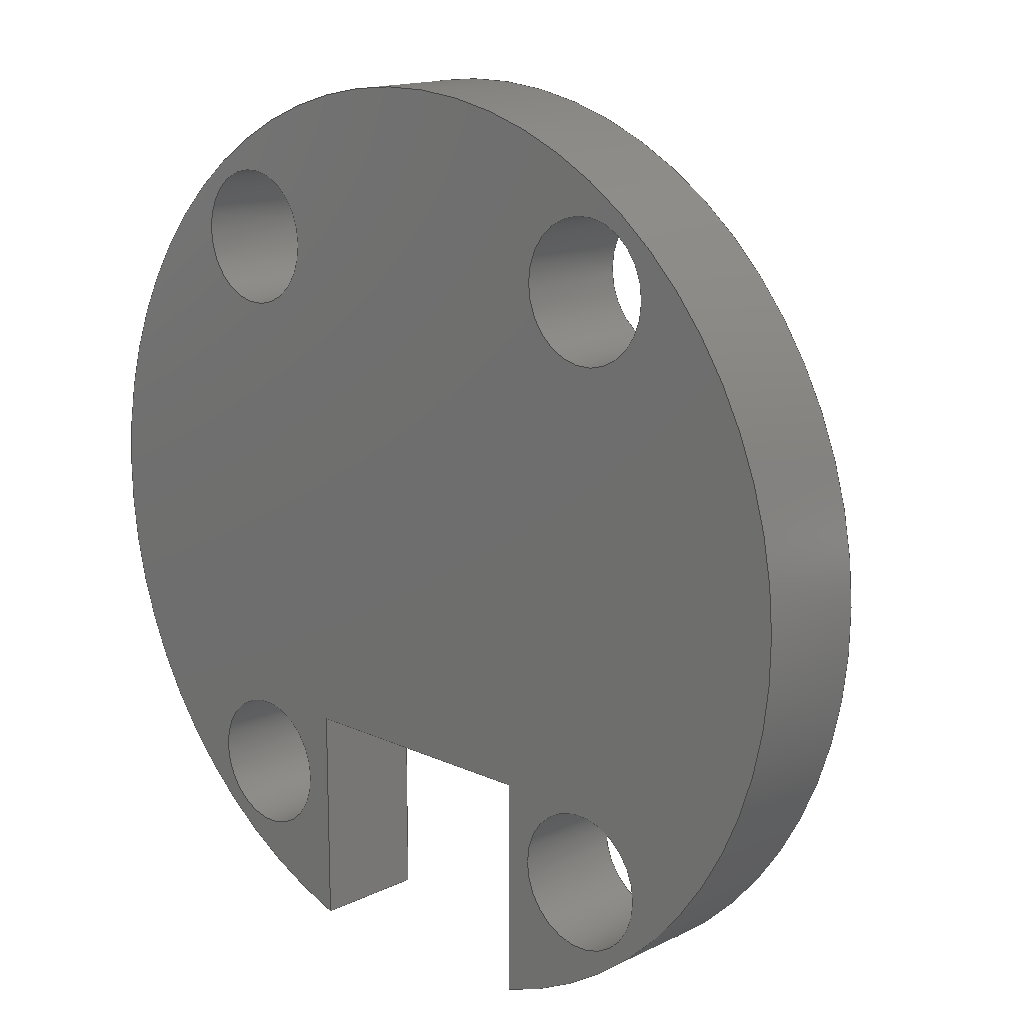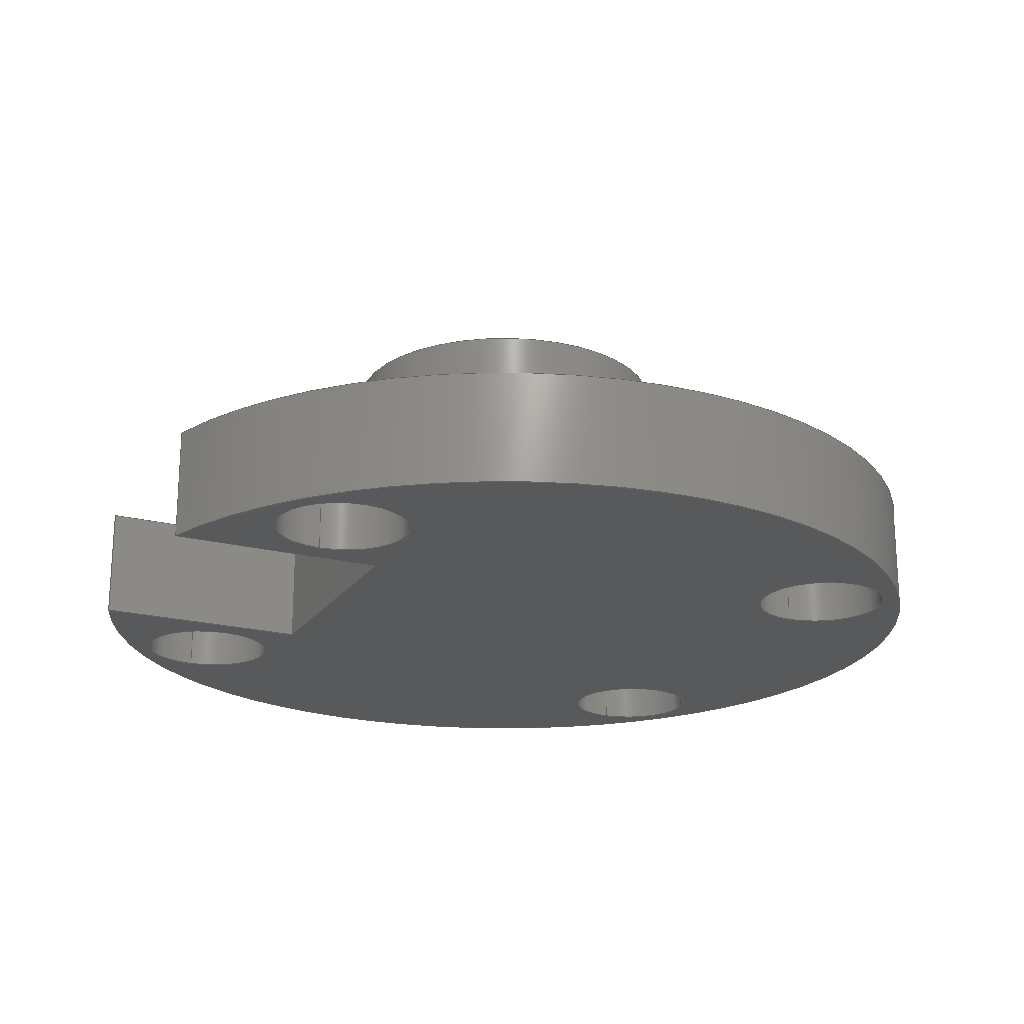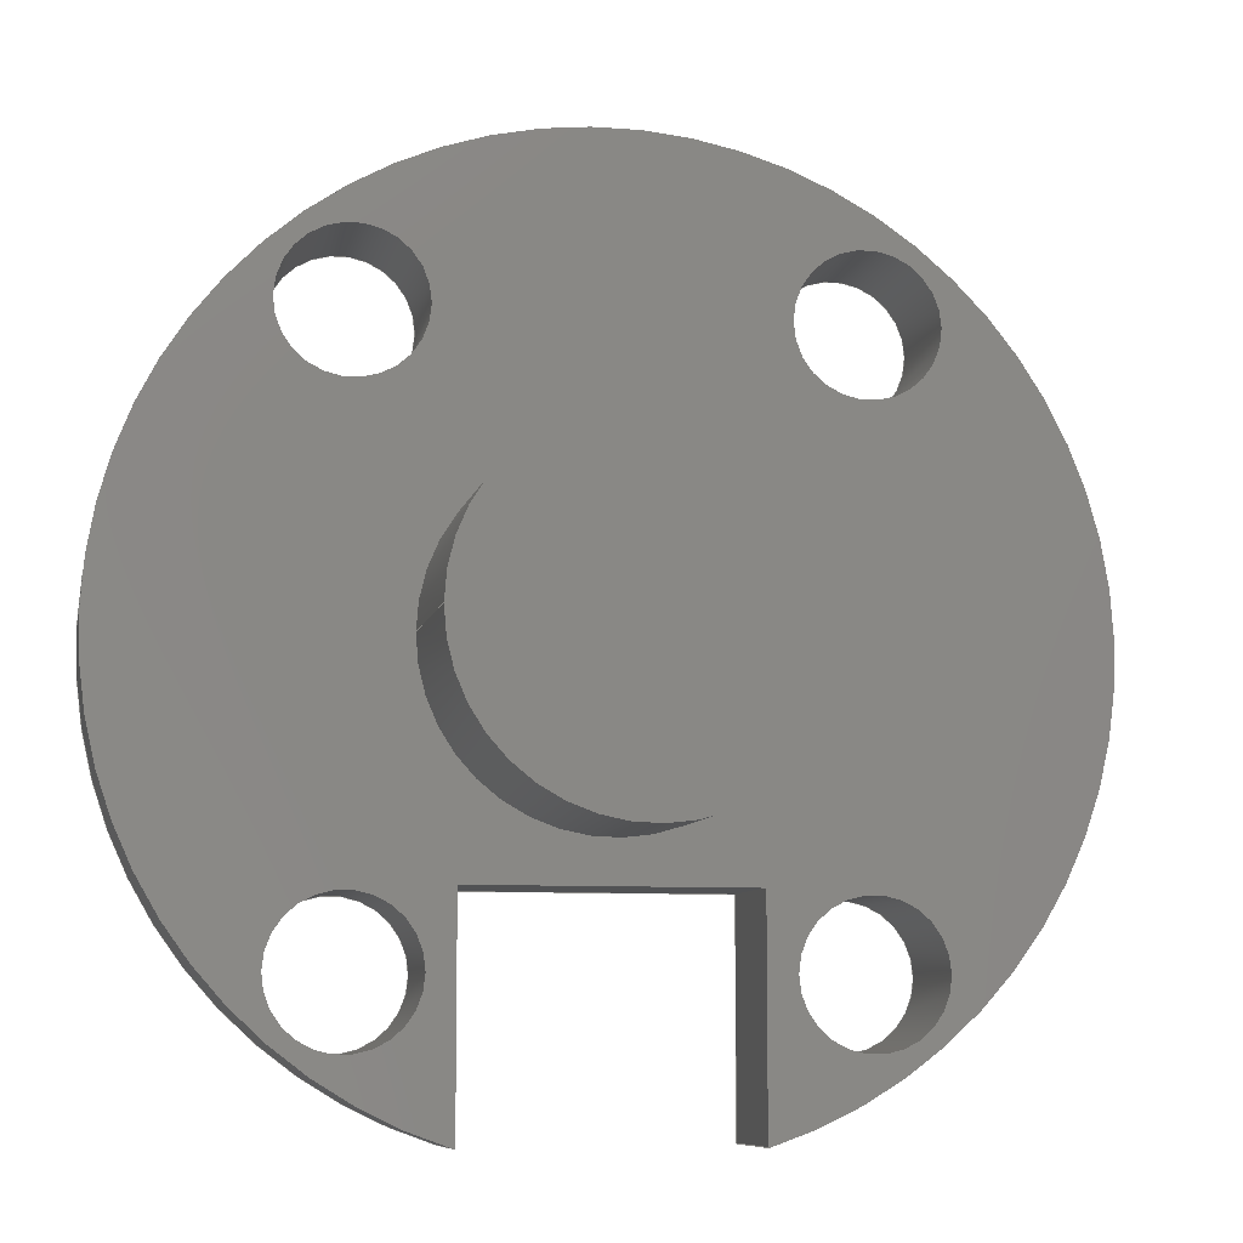
<metadata>
{"format":"step","ext":"step","renderer":"f3d","projection":"perspective","resolution":1024,"background":"white","views":[{"elev":15.4,"azim":-135.8,"up":"+Y"},{"elev":-20.9,"azim":65.1,"up":"+Z"},{"elev":-8.2,"azim":-11.5,"up":"+Y"}]}
</metadata>
<code>
ISO-10303-21;
DATA;
#1=MECHANICAL_DESIGN_GEOMETRIC_PRESENTATION_REPRESENTATION('',(#4),#377);
#2=SHAPE_REPRESENTATION_RELATIONSHIP('SRR','None',#384,#3);
#3=ADVANCED_BREP_SHAPE_REPRESENTATION('',(#5),#376);
#4=STYLED_ITEM('',(#393),#5);
#5=MANIFOLD_SOLID_BREP('Body2',#213);
#6=FACE_BOUND('',#44,.T.);
#7=FACE_BOUND('',#45,.T.);
#8=FACE_BOUND('',#46,.T.);
#9=FACE_BOUND('',#47,.T.);
#10=FACE_BOUND('',#48,.T.);
#11=FACE_BOUND('',#50,.T.);
#12=FACE_BOUND('',#51,.T.);
#13=FACE_BOUND('',#52,.T.);
#14=FACE_BOUND('',#53,.T.);
#15=PLANE('',#230);
#16=PLANE('',#243);
#17=PLANE('',#244);
#18=PLANE('',#248);
#19=PLANE('',#249);
#20=PLANE('',#250);
#21=FACE_OUTER_BOUND('',#33,.T.);
#22=FACE_OUTER_BOUND('',#34,.T.);
#23=FACE_OUTER_BOUND('',#35,.T.);
#24=FACE_OUTER_BOUND('',#36,.T.);
#25=FACE_OUTER_BOUND('',#37,.T.);
#26=FACE_OUTER_BOUND('',#38,.T.);
#27=FACE_OUTER_BOUND('',#39,.T.);
#28=FACE_OUTER_BOUND('',#40,.T.);
#29=FACE_OUTER_BOUND('',#41,.T.);
#30=FACE_OUTER_BOUND('',#42,.T.);
#31=FACE_OUTER_BOUND('',#43,.T.);
#32=FACE_OUTER_BOUND('',#49,.T.);
#33=EDGE_LOOP('',(#141,#142,#143,#144));
#34=EDGE_LOOP('',(#145));
#35=EDGE_LOOP('',(#146,#147,#148,#149));
#36=EDGE_LOOP('',(#150,#151,#152,#153));
#37=EDGE_LOOP('',(#154,#155,#156,#157));
#38=EDGE_LOOP('',(#158,#159,#160,#161));
#39=EDGE_LOOP('',(#162,#163,#164,#165));
#40=EDGE_LOOP('',(#166,#167,#168,#169));
#41=EDGE_LOOP('',(#170,#171,#172,#173));
#42=EDGE_LOOP('',(#174,#175,#176,#177));
#43=EDGE_LOOP('',(#178,#179,#180,#181));
#44=EDGE_LOOP('',(#182));
#45=EDGE_LOOP('',(#183));
#46=EDGE_LOOP('',(#184));
#47=EDGE_LOOP('',(#185));
#48=EDGE_LOOP('',(#186));
#49=EDGE_LOOP('',(#187,#188,#189,#190));
#50=EDGE_LOOP('',(#191));
#51=EDGE_LOOP('',(#192));
#52=EDGE_LOOP('',(#193));
#53=EDGE_LOOP('',(#194));
#54=LINE('',#321,#69);
#55=LINE('',#328,#70);
#56=LINE('',#334,#71);
#57=LINE('',#340,#72);
#58=LINE('',#346,#73);
#59=LINE('',#351,#74);
#60=LINE('',#353,#75);
#61=LINE('',#355,#76);
#62=LINE('',#356,#77);
#63=LINE('',#359,#78);
#64=LINE('',#361,#79);
#65=LINE('',#362,#80);
#66=LINE('',#368,#81);
#67=LINE('',#370,#82);
#68=LINE('',#371,#83);
#69=VECTOR('',#257,15);
#70=VECTOR('',#266,6);
#71=VECTOR('',#273,6);
#72=VECTOR('',#280,6);
#73=VECTOR('',#287,6);
#74=VECTOR('',#292,10);
#75=VECTOR('',#293,10);
#76=VECTOR('',#294,10);
#77=VECTOR('',#295,10);
#78=VECTOR('',#298,10);
#79=VECTOR('',#299,10);
#80=VECTOR('',#300,10);
#81=VECTOR('',#307,10);
#82=VECTOR('',#310,10);
#83=VECTOR('',#311,10);
#84=CIRCLE('',#228,15);
#85=CIRCLE('',#229,15);
#86=CIRCLE('',#232,6);
#87=CIRCLE('',#233,6);
#88=CIRCLE('',#235,6);
#89=CIRCLE('',#236,6);
#90=CIRCLE('',#238,6);
#91=CIRCLE('',#239,6);
#92=CIRCLE('',#241,6);
#93=CIRCLE('',#242,6);
#94=CIRCLE('',#246,39.5);
#95=CIRCLE('',#247,39.5);
#96=VERTEX_POINT('',#318);
#97=VERTEX_POINT('',#320);
#98=VERTEX_POINT('',#325);
#99=VERTEX_POINT('',#327);
#100=VERTEX_POINT('',#331);
#101=VERTEX_POINT('',#333);
#102=VERTEX_POINT('',#337);
#103=VERTEX_POINT('',#339);
#104=VERTEX_POINT('',#343);
#105=VERTEX_POINT('',#345);
#106=VERTEX_POINT('',#349);
#107=VERTEX_POINT('',#350);
#108=VERTEX_POINT('',#352);
#109=VERTEX_POINT('',#354);
#110=VERTEX_POINT('',#358);
#111=VERTEX_POINT('',#360);
#112=VERTEX_POINT('',#364);
#113=VERTEX_POINT('',#366);
#114=EDGE_CURVE('',#96,#96,#84,.T.);
#115=EDGE_CURVE('',#96,#97,#54,.T.);
#116=EDGE_CURVE('',#97,#97,#85,.T.);
#117=EDGE_CURVE('',#98,#98,#86,.T.);
#118=EDGE_CURVE('',#98,#99,#55,.T.);
#119=EDGE_CURVE('',#99,#99,#87,.T.);
#120=EDGE_CURVE('',#100,#100,#88,.T.);
#121=EDGE_CURVE('',#100,#101,#56,.T.);
#122=EDGE_CURVE('',#101,#101,#89,.T.);
#123=EDGE_CURVE('',#102,#102,#90,.T.);
#124=EDGE_CURVE('',#102,#103,#57,.T.);
#125=EDGE_CURVE('',#103,#103,#91,.T.);
#126=EDGE_CURVE('',#104,#104,#92,.T.);
#127=EDGE_CURVE('',#104,#105,#58,.T.);
#128=EDGE_CURVE('',#105,#105,#93,.T.);
#129=EDGE_CURVE('',#106,#107,#59,.T.);
#130=EDGE_CURVE('',#107,#108,#60,.T.);
#131=EDGE_CURVE('',#109,#108,#61,.T.);
#132=EDGE_CURVE('',#106,#109,#62,.T.);
#133=EDGE_CURVE('',#110,#106,#63,.T.);
#134=EDGE_CURVE('',#111,#109,#64,.T.);
#135=EDGE_CURVE('',#110,#111,#65,.T.);
#136=EDGE_CURVE('',#112,#110,#94,.T.);
#137=EDGE_CURVE('',#113,#111,#95,.T.);
#138=EDGE_CURVE('',#112,#113,#66,.T.);
#139=EDGE_CURVE('',#107,#112,#67,.T.);
#140=EDGE_CURVE('',#108,#113,#68,.T.);
#141=ORIENTED_EDGE('',*,*,#114,.F.);
#142=ORIENTED_EDGE('',*,*,#115,.T.);
#143=ORIENTED_EDGE('',*,*,#116,.F.);
#144=ORIENTED_EDGE('',*,*,#115,.F.);
#145=ORIENTED_EDGE('',*,*,#114,.T.);
#146=ORIENTED_EDGE('',*,*,#117,.F.);
#147=ORIENTED_EDGE('',*,*,#118,.T.);
#148=ORIENTED_EDGE('',*,*,#119,.T.);
#149=ORIENTED_EDGE('',*,*,#118,.F.);
#150=ORIENTED_EDGE('',*,*,#120,.F.);
#151=ORIENTED_EDGE('',*,*,#121,.T.);
#152=ORIENTED_EDGE('',*,*,#122,.T.);
#153=ORIENTED_EDGE('',*,*,#121,.F.);
#154=ORIENTED_EDGE('',*,*,#123,.F.);
#155=ORIENTED_EDGE('',*,*,#124,.T.);
#156=ORIENTED_EDGE('',*,*,#125,.T.);
#157=ORIENTED_EDGE('',*,*,#124,.F.);
#158=ORIENTED_EDGE('',*,*,#126,.F.);
#159=ORIENTED_EDGE('',*,*,#127,.T.);
#160=ORIENTED_EDGE('',*,*,#128,.T.);
#161=ORIENTED_EDGE('',*,*,#127,.F.);
#162=ORIENTED_EDGE('',*,*,#129,.T.);
#163=ORIENTED_EDGE('',*,*,#130,.T.);
#164=ORIENTED_EDGE('',*,*,#131,.F.);
#165=ORIENTED_EDGE('',*,*,#132,.F.);
#166=ORIENTED_EDGE('',*,*,#133,.T.);
#167=ORIENTED_EDGE('',*,*,#132,.T.);
#168=ORIENTED_EDGE('',*,*,#134,.F.);
#169=ORIENTED_EDGE('',*,*,#135,.F.);
#170=ORIENTED_EDGE('',*,*,#136,.T.);
#171=ORIENTED_EDGE('',*,*,#135,.T.);
#172=ORIENTED_EDGE('',*,*,#137,.F.);
#173=ORIENTED_EDGE('',*,*,#138,.F.);
#174=ORIENTED_EDGE('',*,*,#139,.T.);
#175=ORIENTED_EDGE('',*,*,#138,.T.);
#176=ORIENTED_EDGE('',*,*,#140,.F.);
#177=ORIENTED_EDGE('',*,*,#130,.F.);
#178=ORIENTED_EDGE('',*,*,#140,.T.);
#179=ORIENTED_EDGE('',*,*,#137,.T.);
#180=ORIENTED_EDGE('',*,*,#134,.T.);
#181=ORIENTED_EDGE('',*,*,#131,.T.);
#182=ORIENTED_EDGE('',*,*,#116,.T.);
#183=ORIENTED_EDGE('',*,*,#126,.T.);
#184=ORIENTED_EDGE('',*,*,#123,.T.);
#185=ORIENTED_EDGE('',*,*,#120,.T.);
#186=ORIENTED_EDGE('',*,*,#117,.T.);
#187=ORIENTED_EDGE('',*,*,#139,.F.);
#188=ORIENTED_EDGE('',*,*,#129,.F.);
#189=ORIENTED_EDGE('',*,*,#133,.F.);
#190=ORIENTED_EDGE('',*,*,#136,.F.);
#191=ORIENTED_EDGE('',*,*,#128,.F.);
#192=ORIENTED_EDGE('',*,*,#125,.F.);
#193=ORIENTED_EDGE('',*,*,#122,.F.);
#194=ORIENTED_EDGE('',*,*,#119,.F.);
#195=CYLINDRICAL_SURFACE('',#227,15);
#196=CYLINDRICAL_SURFACE('',#231,6);
#197=CYLINDRICAL_SURFACE('',#234,6);
#198=CYLINDRICAL_SURFACE('',#237,6);
#199=CYLINDRICAL_SURFACE('',#240,6);
#200=CYLINDRICAL_SURFACE('',#245,39.5);
#201=ADVANCED_FACE('',(#21),#195,.T.);
#202=ADVANCED_FACE('',(#22),#15,.T.);
#203=ADVANCED_FACE('',(#23),#196,.F.);
#204=ADVANCED_FACE('',(#24),#197,.F.);
#205=ADVANCED_FACE('',(#25),#198,.F.);
#206=ADVANCED_FACE('',(#26),#199,.F.);
#207=ADVANCED_FACE('',(#27),#16,.T.);
#208=ADVANCED_FACE('',(#28),#17,.T.);
#209=ADVANCED_FACE('',(#29),#200,.T.);
#210=ADVANCED_FACE('',(#30),#18,.T.);
#211=ADVANCED_FACE('',(#31,#6,#7,#8,#9,#10),#19,.T.);
#212=ADVANCED_FACE('',(#32,#11,#12,#13,#14),#20,.F.);
#213=CLOSED_SHELL('',(#201,#202,#203,#204,#205,#206,#207,#208,#209,#210,
#211,#212));
#214=DERIVED_UNIT_ELEMENT(#216,1);
#215=DERIVED_UNIT_ELEMENT(#379,-3);
#216=(
MASS_UNIT()
NAMED_UNIT(*)
SI_UNIT(.KILO.,.GRAM.)
);
#217=DERIVED_UNIT((#214,#215));
#218=MEASURE_REPRESENTATION_ITEM('density measure',
POSITIVE_RATIO_MEASURE(7850),#217);
#219=PROPERTY_DEFINITION_REPRESENTATION(#224,#221);
#220=PROPERTY_DEFINITION_REPRESENTATION(#225,#222);
#221=REPRESENTATION('material name',(#223),#376);
#222=REPRESENTATION('density',(#218),#376);
#223=DESCRIPTIVE_REPRESENTATION_ITEM('Steel','Steel');
#224=PROPERTY_DEFINITION('material property','material name',#386);
#225=PROPERTY_DEFINITION('material property','density of part',#386);
#226=AXIS2_PLACEMENT_3D('placement',#316,#251,#252);
#227=AXIS2_PLACEMENT_3D('',#317,#253,#254);
#228=AXIS2_PLACEMENT_3D('',#319,#255,#256);
#229=AXIS2_PLACEMENT_3D('',#322,#258,#259);
#230=AXIS2_PLACEMENT_3D('',#323,#260,#261);
#231=AXIS2_PLACEMENT_3D('',#324,#262,#263);
#232=AXIS2_PLACEMENT_3D('',#326,#264,#265);
#233=AXIS2_PLACEMENT_3D('',#329,#267,#268);
#234=AXIS2_PLACEMENT_3D('',#330,#269,#270);
#235=AXIS2_PLACEMENT_3D('',#332,#271,#272);
#236=AXIS2_PLACEMENT_3D('',#335,#274,#275);
#237=AXIS2_PLACEMENT_3D('',#336,#276,#277);
#238=AXIS2_PLACEMENT_3D('',#338,#278,#279);
#239=AXIS2_PLACEMENT_3D('',#341,#281,#282);
#240=AXIS2_PLACEMENT_3D('',#342,#283,#284);
#241=AXIS2_PLACEMENT_3D('',#344,#285,#286);
#242=AXIS2_PLACEMENT_3D('',#347,#288,#289);
#243=AXIS2_PLACEMENT_3D('',#348,#290,#291);
#244=AXIS2_PLACEMENT_3D('',#357,#296,#297);
#245=AXIS2_PLACEMENT_3D('',#363,#301,#302);
#246=AXIS2_PLACEMENT_3D('',#365,#303,#304);
#247=AXIS2_PLACEMENT_3D('',#367,#305,#306);
#248=AXIS2_PLACEMENT_3D('',#369,#308,#309);
#249=AXIS2_PLACEMENT_3D('',#372,#312,#313);
#250=AXIS2_PLACEMENT_3D('',#373,#314,#315);
#251=DIRECTION('axis',(0,0,1));
#252=DIRECTION('refdir',(1,0,0));
#253=DIRECTION('center_axis',(0,0,1));
#254=DIRECTION('ref_axis',(1,0,0));
#255=DIRECTION('center_axis',(0,0,1));
#256=DIRECTION('ref_axis',(1,0,0));
#257=DIRECTION('',(0,0,-1));
#258=DIRECTION('center_axis',(0,0,-1));
#259=DIRECTION('ref_axis',(1,0,0));
#260=DIRECTION('center_axis',(0,0,1));
#261=DIRECTION('ref_axis',(1,0,0));
#262=DIRECTION('center_axis',(0,0,1));
#263=DIRECTION('ref_axis',(1,0,0));
#264=DIRECTION('center_axis',(0,0,-1));
#265=DIRECTION('ref_axis',(1,0,0));
#266=DIRECTION('',(0,0,-1));
#267=DIRECTION('center_axis',(0,0,-1));
#268=DIRECTION('ref_axis',(1,0,0));
#269=DIRECTION('center_axis',(0,0,1));
#270=DIRECTION('ref_axis',(1,0,0));
#271=DIRECTION('center_axis',(0,0,-1));
#272=DIRECTION('ref_axis',(1,0,0));
#273=DIRECTION('',(0,0,-1));
#274=DIRECTION('center_axis',(0,0,-1));
#275=DIRECTION('ref_axis',(1,0,0));
#276=DIRECTION('center_axis',(0,0,1));
#277=DIRECTION('ref_axis',(1,0,0));
#278=DIRECTION('center_axis',(0,0,-1));
#279=DIRECTION('ref_axis',(1,0,0));
#280=DIRECTION('',(0,0,-1));
#281=DIRECTION('center_axis',(0,0,-1));
#282=DIRECTION('ref_axis',(1,0,0));
#283=DIRECTION('center_axis',(0,0,1));
#284=DIRECTION('ref_axis',(1,0,0));
#285=DIRECTION('center_axis',(0,0,-1));
#286=DIRECTION('ref_axis',(1,0,0));
#287=DIRECTION('',(0,0,-1));
#288=DIRECTION('center_axis',(0,0,-1));
#289=DIRECTION('ref_axis',(1,0,0));
#290=DIRECTION('center_axis',(0,-1,0));
#291=DIRECTION('ref_axis',(1,0,0));
#292=DIRECTION('',(1,0,0));
#293=DIRECTION('',(0,0,1));
#294=DIRECTION('',(1,0,0));
#295=DIRECTION('',(0,0,1));
#296=DIRECTION('center_axis',(1,0,0));
#297=DIRECTION('ref_axis',(0,1,0));
#298=DIRECTION('',(0,1,0));
#299=DIRECTION('',(0,1,0));
#300=DIRECTION('',(0,0,1));
#301=DIRECTION('center_axis',(0,0,1));
#302=DIRECTION('ref_axis',(0.002367,1,0));
#303=DIRECTION('center_axis',(0,0,1));
#304=DIRECTION('ref_axis',(1,0,0));
#305=DIRECTION('center_axis',(0,0,1));
#306=DIRECTION('ref_axis',(1,0,0));
#307=DIRECTION('',(0,0,1));
#308=DIRECTION('center_axis',(-1,-1.157e-16,0));
#309=DIRECTION('ref_axis',(1.157e-16,-1,0));
#310=DIRECTION('',(1.157e-16,-1,0));
#311=DIRECTION('',(1.157e-16,-1,0));
#312=DIRECTION('center_axis',(0,0,1));
#313=DIRECTION('ref_axis',(1,0,0));
#314=DIRECTION('center_axis',(0,0,1));
#315=DIRECTION('ref_axis',(1,0,0));
#316=CARTESIAN_POINT('',(0,0,0));
#317=CARTESIAN_POINT('Origin',(0,0,0));
#318=CARTESIAN_POINT('',(-15,-1.837e-15,25));
#319=CARTESIAN_POINT('Origin',(0,0,25));
#320=CARTESIAN_POINT('',(-15,-1.837e-15,10));
#321=CARTESIAN_POINT('',(-15,-1.837e-15,0));
#322=CARTESIAN_POINT('Origin',(0,0,10));
#323=CARTESIAN_POINT('Origin',(0,0,25));
#324=CARTESIAN_POINT('Origin',(20,-25,0));
#325=CARTESIAN_POINT('',(14,-25,10));
#326=CARTESIAN_POINT('Origin',(20,-25,10));
#327=CARTESIAN_POINT('',(14,-25,0));
#328=CARTESIAN_POINT('',(14,-25,0));
#329=CARTESIAN_POINT('Origin',(20,-25,0));
#330=CARTESIAN_POINT('Origin',(-20,-25,0));
#331=CARTESIAN_POINT('',(-26,-25,10));
#332=CARTESIAN_POINT('Origin',(-20,-25,10));
#333=CARTESIAN_POINT('',(-26,-25,0));
#334=CARTESIAN_POINT('',(-26,-25,0));
#335=CARTESIAN_POINT('Origin',(-20,-25,0));
#336=CARTESIAN_POINT('Origin',(20,25,0));
#337=CARTESIAN_POINT('',(14,25,10));
#338=CARTESIAN_POINT('Origin',(20,25,10));
#339=CARTESIAN_POINT('',(14,25,0));
#340=CARTESIAN_POINT('',(14,25,0));
#341=CARTESIAN_POINT('Origin',(20,25,0));
#342=CARTESIAN_POINT('Origin',(-20,25,0));
#343=CARTESIAN_POINT('',(-26,25,10));
#344=CARTESIAN_POINT('Origin',(-20,25,10));
#345=CARTESIAN_POINT('',(-26,25,0));
#346=CARTESIAN_POINT('',(-26,25,0));
#347=CARTESIAN_POINT('Origin',(-20,25,0));
#348=CARTESIAN_POINT('Origin',(-11.8,-18.56,0));
#349=CARTESIAN_POINT('',(-11.8,-18.56,0));
#350=CARTESIAN_POINT('',(11.62,-18.56,0));
#351=CARTESIAN_POINT('',(-11.8,-18.56,0));
#352=CARTESIAN_POINT('',(11.62,-18.56,10));
#353=CARTESIAN_POINT('',(11.62,-18.56,0));
#354=CARTESIAN_POINT('',(-11.8,-18.56,10));
#355=CARTESIAN_POINT('',(-11.8,-18.56,10));
#356=CARTESIAN_POINT('',(-11.8,-18.56,0));
#357=CARTESIAN_POINT('Origin',(-11.8,-37.7,0));
#358=CARTESIAN_POINT('',(-11.8,-37.7,0));
#359=CARTESIAN_POINT('',(-11.8,-37.7,0));
#360=CARTESIAN_POINT('',(-11.8,-37.7,10));
#361=CARTESIAN_POINT('',(-11.8,-37.7,10));
#362=CARTESIAN_POINT('',(-11.8,-37.7,0));
#363=CARTESIAN_POINT('Origin',(0,0,0));
#364=CARTESIAN_POINT('',(11.62,-37.75,0));
#365=CARTESIAN_POINT('Origin',(0,0,0));
#366=CARTESIAN_POINT('',(11.62,-37.75,10));
#367=CARTESIAN_POINT('Origin',(0,0,10));
#368=CARTESIAN_POINT('',(11.62,-37.75,0));
#369=CARTESIAN_POINT('Origin',(11.62,-18.56,0));
#370=CARTESIAN_POINT('',(11.62,-18.56,0));
#371=CARTESIAN_POINT('',(11.62,-18.56,10));
#372=CARTESIAN_POINT('Origin',(0,0.8737,10));
#373=CARTESIAN_POINT('Origin',(0,0.8737,0));
#374=UNCERTAINTY_MEASURE_WITH_UNIT(LENGTH_MEASURE(0.01),#378,
'DISTANCE_ACCURACY_VALUE',
'Maximum model space distance between geometric entities at asserted c
onnectivities');
#375=UNCERTAINTY_MEASURE_WITH_UNIT(LENGTH_MEASURE(0.01),#378,
'DISTANCE_ACCURACY_VALUE',
'Maximum model space distance between geometric entities at asserted c
onnectivities');
#376=(
GEOMETRIC_REPRESENTATION_CONTEXT(3)
GLOBAL_UNCERTAINTY_ASSIGNED_CONTEXT((#374))
GLOBAL_UNIT_ASSIGNED_CONTEXT((#378,#380,#381))
REPRESENTATION_CONTEXT('','3D')
);
#377=(
GEOMETRIC_REPRESENTATION_CONTEXT(3)
GLOBAL_UNCERTAINTY_ASSIGNED_CONTEXT((#375))
GLOBAL_UNIT_ASSIGNED_CONTEXT((#378,#380,#381))
REPRESENTATION_CONTEXT('','3D')
);
#378=(
LENGTH_UNIT()
NAMED_UNIT(*)
SI_UNIT(.MILLI.,.METRE.)
);
#379=(
LENGTH_UNIT()
NAMED_UNIT(*)
SI_UNIT($,.METRE.)
);
#380=(
NAMED_UNIT(*)
PLANE_ANGLE_UNIT()
SI_UNIT($,.RADIAN.)
);
#381=(
NAMED_UNIT(*)
SI_UNIT($,.STERADIAN.)
SOLID_ANGLE_UNIT()
);
#382=SHAPE_DEFINITION_REPRESENTATION(#383,#384);
#383=PRODUCT_DEFINITION_SHAPE('',$,#386);
#384=SHAPE_REPRESENTATION('',(#226),#376);
#385=PRODUCT_DEFINITION_CONTEXT('part definition',#390,'design');
#386=PRODUCT_DEFINITION('Holder Avionics Bay','Holder Avionics Bay v6',
#387,#385);
#387=PRODUCT_DEFINITION_FORMATION('',$,#392);
#388=PRODUCT_RELATED_PRODUCT_CATEGORY('Holder Avionics Bay v6',
'Holder Avionics Bay v6',(#392));
#389=APPLICATION_PROTOCOL_DEFINITION('international standard',
'automotive_design',2009,#390);
#390=APPLICATION_CONTEXT(
'Core Data for Automotive Mechanical Design Process');
#391=PRODUCT_CONTEXT('part definition',#390,'mechanical');
#392=PRODUCT('Holder Avionics Bay','Holder Avionics Bay v6',$,(#391));
#393=PRESENTATION_STYLE_ASSIGNMENT((#394));
#394=SURFACE_STYLE_USAGE(.BOTH.,#395);
#395=SURFACE_SIDE_STYLE('',(#396));
#396=SURFACE_STYLE_FILL_AREA(#397);
#397=FILL_AREA_STYLE('Steel - Satin',(#398));
#398=FILL_AREA_STYLE_COLOUR('Steel - Satin',#399);
#399=COLOUR_RGB('Steel - Satin',0.6275,0.6275,0.6275);
ENDSEC;
END-ISO-10303-21;

</code>
